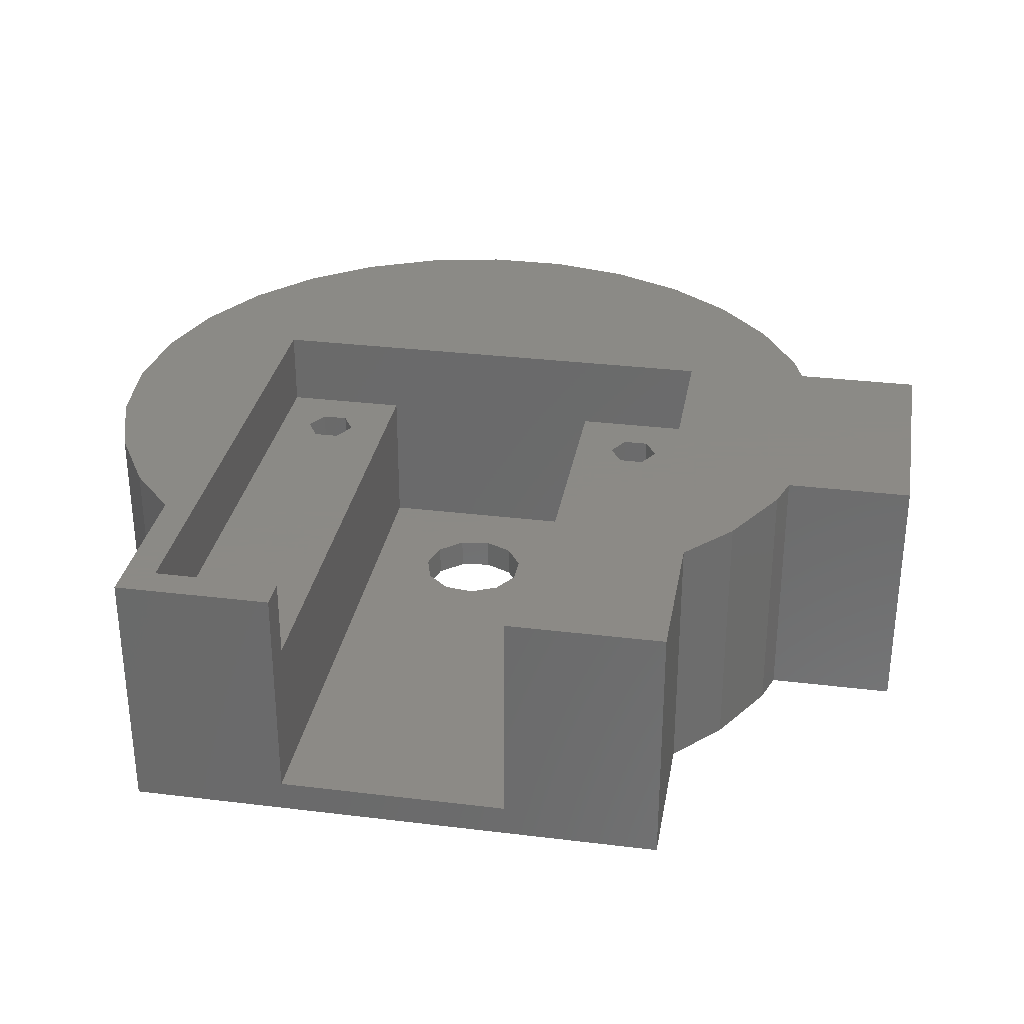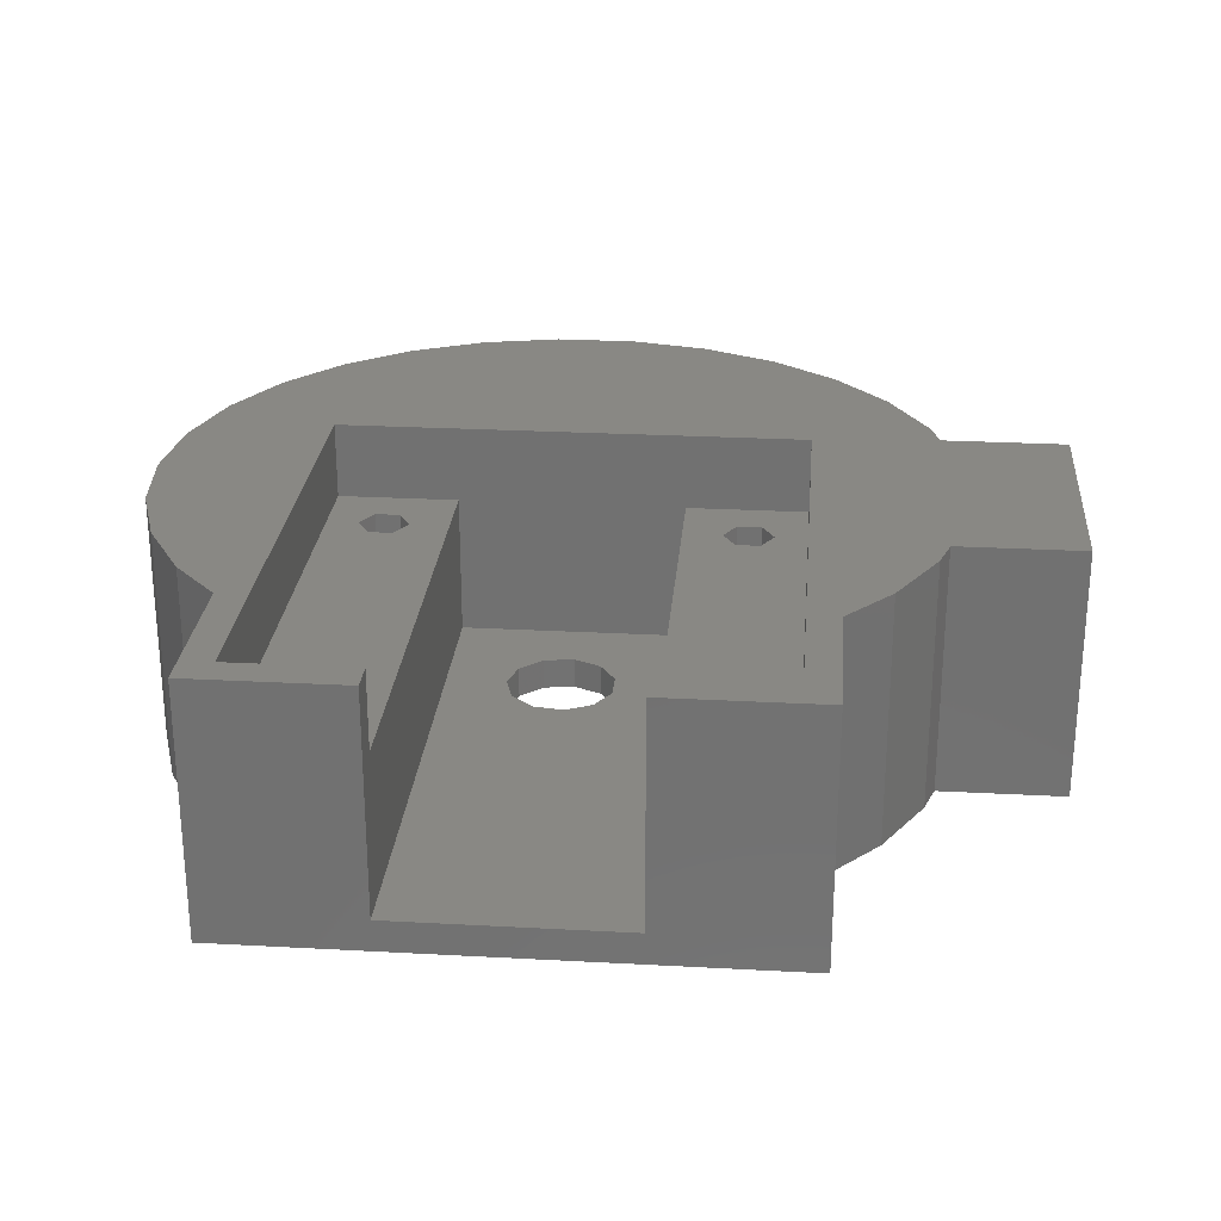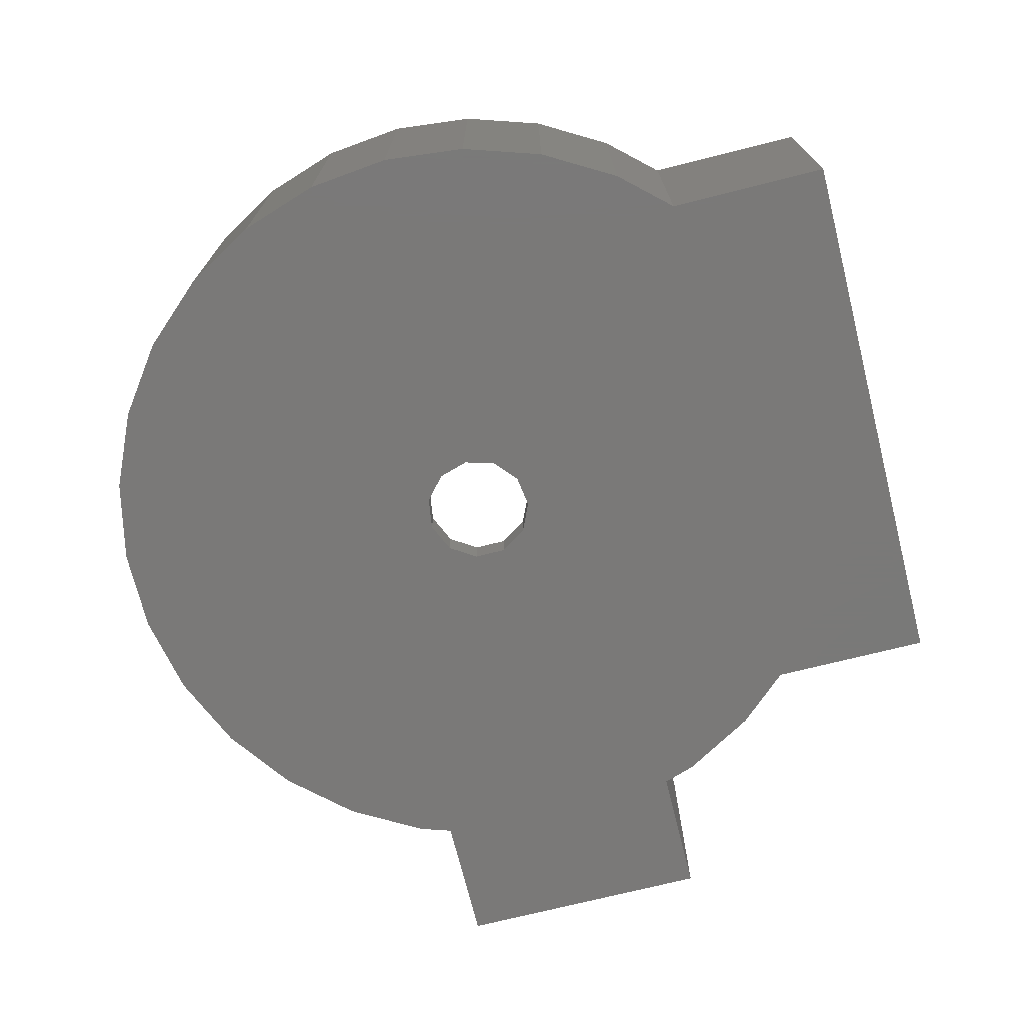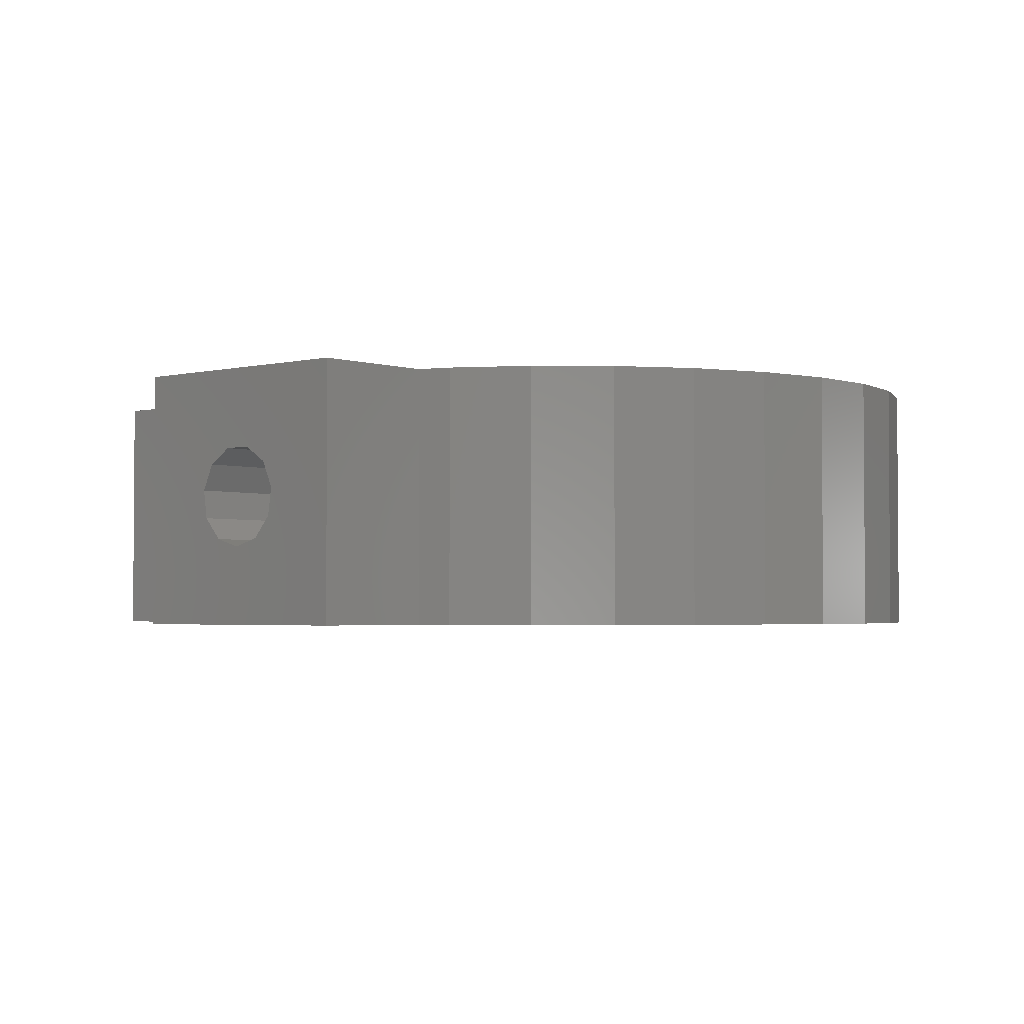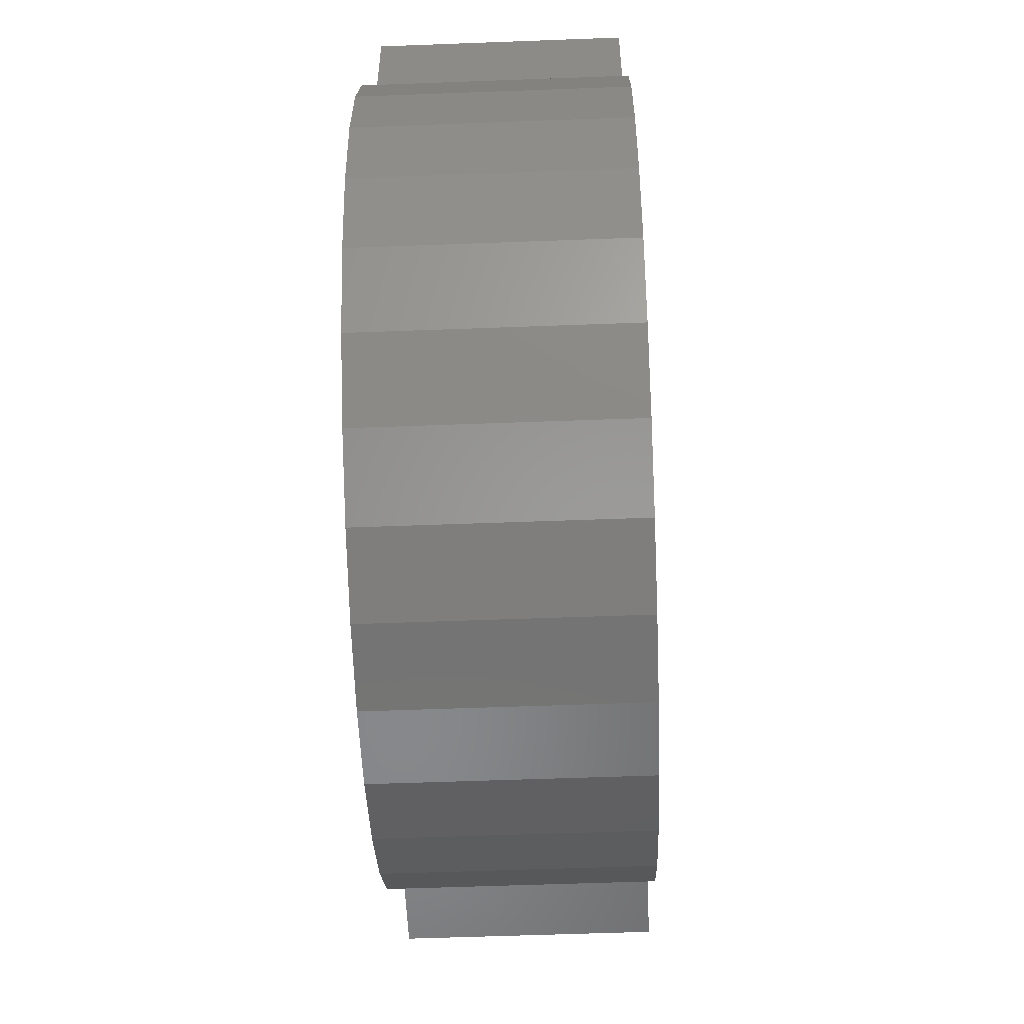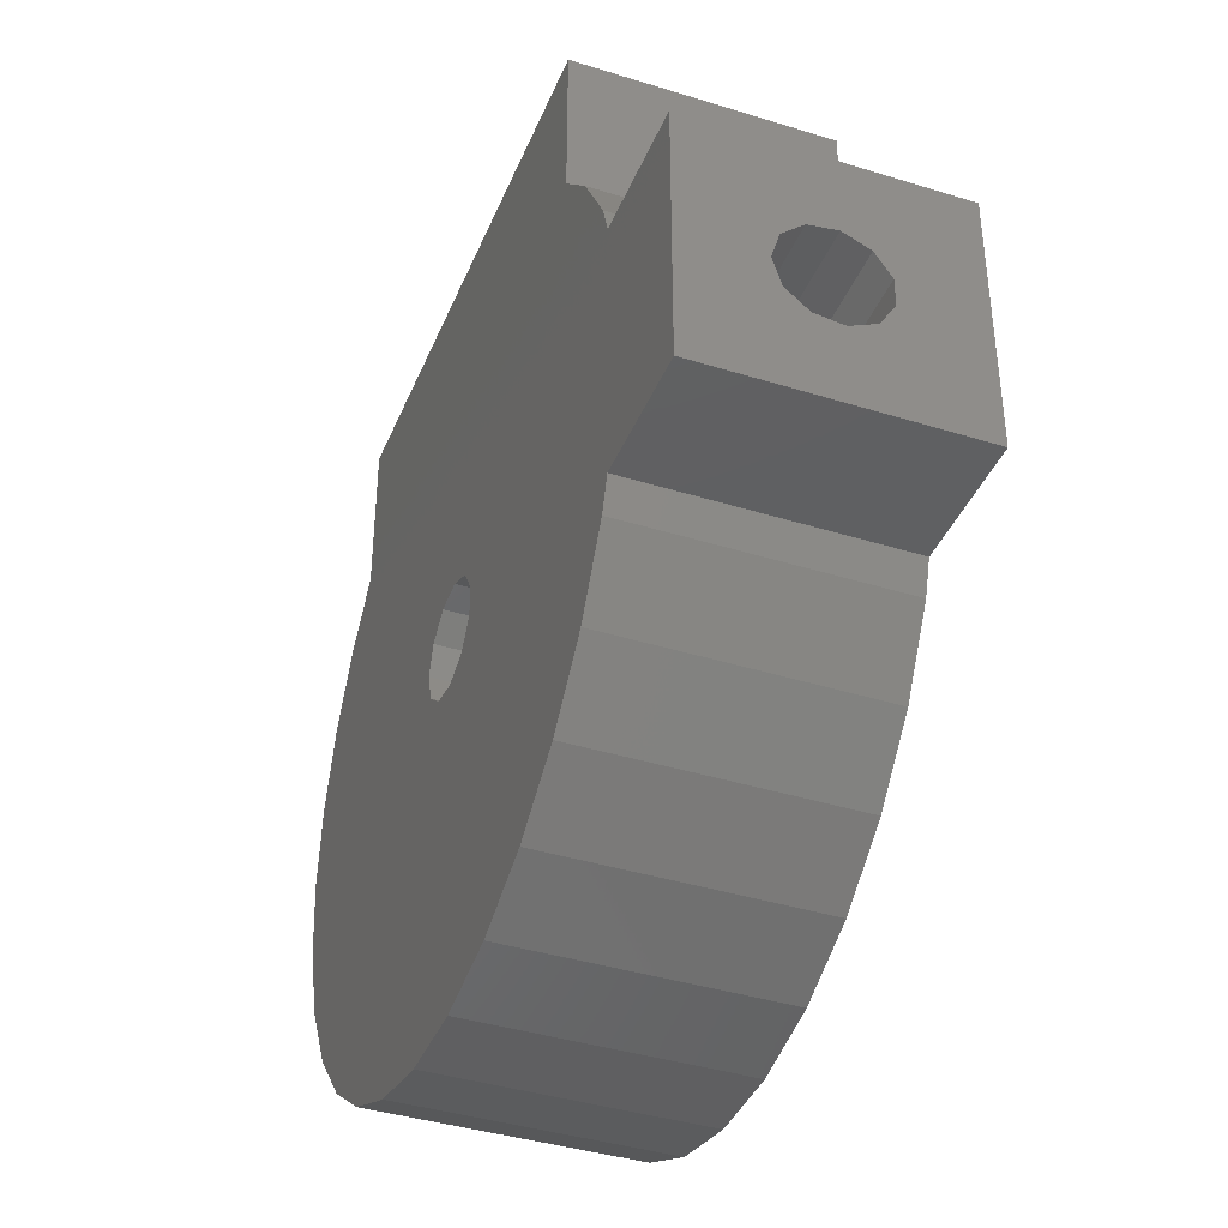
<metadata>
{"format":"stl","ext":"stl","renderer":"f3d","projection":"perspective","resolution":1024,"background":"white","views":[{"elev":31.2,"azim":-170.1,"up":"+Z"},{"elev":26.0,"azim":-175.1,"up":"+Z"},{"elev":-72.3,"azim":104.1,"up":"+Z"},{"elev":-2.6,"azim":-49.0,"up":"+Z"},{"elev":-54.7,"azim":92.3,"up":"+Y"},{"elev":-39.7,"azim":-111.1,"up":"+Y"}]}
</metadata>
<code>
# stl→obj: 166 verts, 332 faces
v -16.25 8.402 11.2
v -16.25 -0.625 16.25
v -16.25 15.62 16.25
v -16.25 -0.625 0
v -16.25 4.333 8.58
v -16.25 4.589 6.796
v -16.25 5.77 5.433
v -16.25 15.62 0
v -16.25 7.5 4.925
v -16.25 9.23 5.433
v -16.25 10.41 6.796
v -16.25 6.598 11.2
v -16.25 5.082 10.22
v -16.25 10.67 8.58
v -16.25 9.918 10.22
v -8.163 -0.625 0
v -8.163 -0.625 16.25
v -8.163 15.62 0
v -7.499 17.67 0
v -4.885 22.19 0
v -2 25.4 0
v -2 35.57 0
v 32.68 35.57 0
v 32.68 25.4 0
v 35.57 22.19 0
v 16.79 10.68 0
v 38.18 17.67 0
v 18.28 5.608 0
v 39.79 12.7 0
v 40.34 7.5 0
v 39.79 2.302 0
v 38.18 -2.668 0
v -4.885 -7.195 0
v 7.615 -16.28 0
v -1.388 -11.08 0
v -7.499 -2.668 0
v 17.95 -17.36 0
v 12.73 -17.36 0
v 11.98 8.486 0
v 13.05 10.15 0
v 27.84 -14.15 0
v 23.07 -16.28 0
v 2.84 -14.15 0
v 32.07 -11.08 0
v 18.28 9.392 0
v 16.79 4.316 0
v 13.05 4.855 0
v 14.84 4.036 0
v 18.84 7.5 0
v 11.98 6.514 0
v 14.84 10.96 0
v 35.57 -7.195 0
v -8.163 15.62 16.25
v -7.499 -2.668 16.25
v -4.885 -7.195 16.25
v -1.388 -11.08 16.25
v 2.84 -14.15 16.25
v 7.615 -16.28 16.25
v 12.73 -17.36 16.25
v 17.95 -17.36 16.25
v 30.68 0 16.25
v 35.57 -7.195 16.25
v 38.18 -2.668 16.25
v 32.07 -11.08 16.25
v 0 0 16.25
v 23.07 -16.28 16.25
v -7.499 17.67 16.25
v 32.68 35.57 16.25
v 22.74 35.57 16.25
v 22.74 33.57 16.25
v 32.68 25.4 16.25
v 30.68 33.57 16.25
v 39.79 2.302 16.25
v 7.94 33.57 16.25
v 7.94 35.57 16.25
v 0 33.57 16.25
v -2 35.57 16.25
v -2 25.4 16.25
v -4.885 22.19 16.25
v 27.84 -14.15 16.25
v 38.18 17.67 16.25
v 35.57 22.19 16.25
v 39.79 12.7 16.25
v 40.34 7.5 16.25
v -5 4.589 6.796
v -5 4.333 8.58
v -5 5.082 10.22
v -5 6.598 11.2
v -5 8.402 11.2
v -5 9.918 10.22
v -5 10.67 8.58
v -5 10.41 6.796
v -5 9.23 5.433
v -5 7.5 4.925
v -5 5.77 5.433
v 7.94 35.57 2
v 22.74 35.57 2
v 11.98 8.486 2
v 11.98 6.514 2
v 13.05 10.15 2
v 14.84 10.96 2
v 16.79 10.68 2
v 18.28 9.392 2
v 18.84 7.5 2
v 18.28 5.608 2
v 16.79 4.316 2
v 14.84 4.036 2
v 13.05 4.855 2
v 7.94 0 11.25
v 7.94 33.57 11.25
v 7.94 0 2
v 0 33.57 11.25
v 0 0 11.25
v 30.68 0 11.25
v 22.74 0 11.25
v 22.74 0 2
v 30.68 33.57 11.25
v 22.74 33.57 11.25
v 2.913 30.87 11.25
v 4.537 5.512 11.25
v 2.1 4.105 11.25
v 2.913 5.512 11.25
v 5.35 4.105 11.25
v 4.537 2.698 11.25
v 2.913 2.698 11.25
v 4.537 30.87 11.25
v 2.1 29.46 11.25
v 5.35 29.46 11.25
v 4.537 28.06 11.25
v 2.913 28.06 11.25
v 26.14 30.87 11.25
v 28.58 4.105 11.25
v 25.33 4.105 11.25
v 26.14 5.512 11.25
v 27.77 5.512 11.25
v 27.77 2.698 11.25
v 26.14 2.698 11.25
v 27.77 30.87 11.25
v 25.33 29.46 11.25
v 28.58 29.46 11.25
v 27.77 28.06 11.25
v 26.14 28.06 11.25
v 2.913 5.512 5.25
v 2.1 4.105 5.25
v 2.913 2.698 5.25
v 4.537 2.698 5.25
v 5.35 4.105 5.25
v 4.537 5.512 5.25
v 2.913 30.87 5.25
v 2.1 29.46 5.25
v 2.913 28.06 5.25
v 4.537 28.06 5.25
v 5.35 29.46 5.25
v 4.537 30.87 5.25
v 26.14 5.512 5.25
v 25.33 4.105 5.25
v 26.14 2.698 5.25
v 27.77 2.698 5.25
v 28.58 4.105 5.25
v 27.77 5.512 5.25
v 26.14 28.06 5.25
v 25.33 29.46 5.25
v 26.14 30.87 5.25
v 27.77 28.06 5.25
v 28.58 29.46 5.25
v 27.77 30.87 5.25
f 1 2 3
f 4 2 5
f 4 5 6
f 4 6 7
f 4 7 8
f 7 9 8
f 10 8 9
f 11 8 10
f 12 2 1
f 8 11 3
f 13 2 12
f 11 14 3
f 14 15 3
f 15 1 3
f 5 2 13
f 2 4 16
f 17 2 16
f 4 8 16
f 16 8 18
f 16 18 19
f 16 19 20
f 16 20 21
f 21 22 23
f 21 23 16
f 16 23 24
f 16 24 25
f 26 25 27
f 28 29 30
f 16 30 31
f 16 31 32
f 33 34 35
f 36 37 38
f 39 16 40
f 36 41 42
f 34 43 35
f 36 42 37
f 38 34 33
f 44 41 36
f 36 38 33
f 26 27 45
f 28 30 46
f 16 47 48
f 16 48 30
f 48 46 30
f 45 29 49
f 49 29 28
f 45 27 29
f 47 16 50
f 51 25 26
f 40 25 51
f 50 16 39
f 16 25 40
f 16 32 52
f 16 52 44
f 16 44 36
f 8 3 18
f 18 3 53
f 54 55 17
f 3 2 17
f 55 3 17
f 55 56 3
f 56 57 3
f 57 58 3
f 58 59 3
f 59 60 3
f 61 62 63
f 61 64 62
f 61 65 66
f 65 67 53
f 68 69 70
f 71 68 72
f 65 53 3
f 63 73 61
f 60 65 3
f 60 66 65
f 74 75 76
f 77 78 76
f 75 77 76
f 65 79 67
f 65 78 79
f 61 80 64
f 61 66 80
f 70 72 68
f 71 81 82
f 71 83 81
f 71 84 83
f 71 73 84
f 71 61 73
f 72 61 71
f 65 76 78
f 85 6 86
f 86 6 5
f 87 86 13
f 13 86 5
f 88 87 12
f 12 87 13
f 89 88 1
f 1 88 12
f 90 89 15
f 15 89 1
f 14 91 90
f 15 14 90
f 92 91 14
f 11 92 14
f 93 92 11
f 10 93 11
f 94 93 10
f 9 94 10
f 95 94 9
f 7 95 9
f 95 7 85
f 85 7 6
f 16 36 17
f 17 36 54
f 36 33 54
f 54 33 55
f 33 35 55
f 55 35 56
f 56 35 43
f 57 56 43
f 57 43 34
f 58 57 34
f 58 34 38
f 59 58 38
f 59 38 37
f 60 59 37
f 60 37 42
f 66 60 42
f 66 42 41
f 80 66 41
f 80 41 44
f 64 80 44
f 64 44 52
f 62 64 52
f 62 52 32
f 63 62 32
f 63 32 31
f 73 63 31
f 73 31 30
f 84 73 30
f 30 29 83
f 84 30 83
f 29 27 81
f 83 29 81
f 27 25 82
f 81 27 82
f 25 24 71
f 82 25 71
f 71 24 23
f 68 71 23
f 22 77 96
f 22 96 23
f 69 23 97
f 96 97 23
f 23 69 68
f 96 77 75
f 21 78 22
f 22 78 77
f 20 79 21
f 21 79 78
f 19 67 20
f 20 67 79
f 18 53 19
f 19 53 67
f 39 98 99
f 50 39 99
f 40 100 98
f 39 40 98
f 51 101 100
f 40 51 100
f 26 102 101
f 51 26 101
f 45 103 102
f 26 45 102
f 104 103 49
f 49 103 45
f 104 49 105
f 105 49 28
f 105 28 106
f 106 28 46
f 106 46 107
f 107 46 48
f 107 48 108
f 108 48 47
f 99 108 47
f 50 99 47
f 96 75 74
f 109 96 110
f 110 96 74
f 111 96 109
f 110 74 76
f 112 110 76
f 112 76 65
f 113 112 65
f 61 114 65
f 65 114 115
f 65 115 116
f 109 116 111
f 65 116 109
f 113 65 109
f 72 117 61
f 61 117 114
f 117 72 70
f 118 117 70
f 118 70 69
f 118 69 97
f 118 97 115
f 97 116 115
f 90 91 89
f 89 91 92
f 89 92 93
f 89 93 94
f 89 94 95
f 89 95 85
f 89 85 86
f 89 86 87
f 89 87 88
f 116 97 96
f 103 116 96
f 111 98 96
f 98 100 96
f 100 101 96
f 101 102 96
f 102 103 96
f 104 116 103
f 105 106 116
f 111 116 106
f 111 106 107
f 111 107 108
f 111 99 98
f 111 108 99
f 104 105 116
f 119 110 112
f 120 109 112
f 113 121 112
f 121 122 112
f 122 120 112
f 123 109 120
f 124 125 109
f 119 126 110
f 113 125 121
f 113 109 125
f 109 127 112
f 127 119 112
f 128 129 109
f 128 110 126
f 109 110 128
f 109 130 127
f 109 129 130
f 123 124 109
f 131 117 118
f 132 114 118
f 115 133 118
f 133 134 118
f 134 135 118
f 136 137 114
f 135 132 118
f 131 138 117
f 115 137 133
f 115 114 137
f 114 139 118
f 139 131 118
f 140 141 114
f 140 117 138
f 114 117 140
f 114 142 139
f 114 141 142
f 132 136 114
f 143 122 121
f 144 143 121
f 121 125 145
f 144 121 145
f 124 146 125
f 125 146 145
f 123 147 124
f 124 147 146
f 123 120 147
f 147 120 148
f 148 120 122
f 143 148 122
f 149 119 127
f 150 149 127
f 127 130 151
f 150 127 151
f 129 152 130
f 130 152 151
f 128 153 129
f 129 153 152
f 128 126 153
f 153 126 154
f 154 126 119
f 149 154 119
f 155 134 133
f 156 155 133
f 133 137 157
f 156 133 157
f 136 158 137
f 137 158 157
f 132 159 136
f 136 159 158
f 132 135 159
f 159 135 160
f 160 135 134
f 155 160 134
f 139 142 161
f 162 139 161
f 163 131 139
f 162 163 139
f 141 164 142
f 142 164 161
f 140 165 141
f 141 165 164
f 140 138 165
f 165 138 166
f 166 138 131
f 163 166 131
f 145 146 147
f 143 145 148
f 148 145 147
f 144 145 143
f 151 152 153
f 149 151 154
f 154 151 153
f 150 151 149
f 157 158 159
f 155 157 160
f 160 157 159
f 156 157 155
f 161 164 165
f 163 161 166
f 166 161 165
f 162 161 163

</code>
